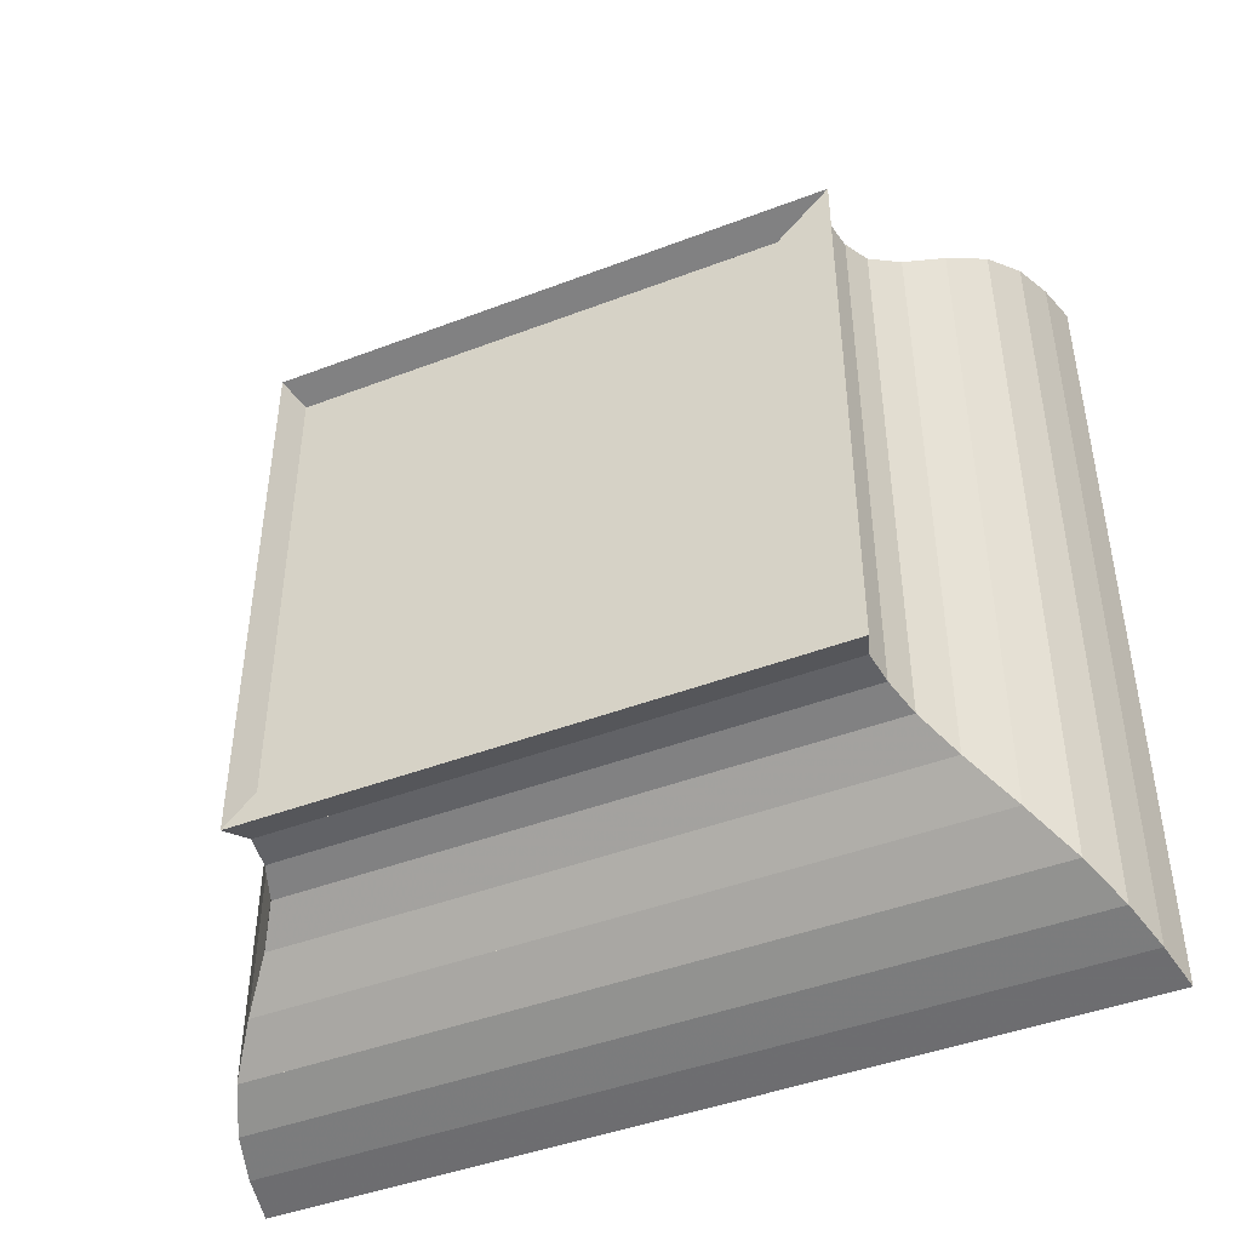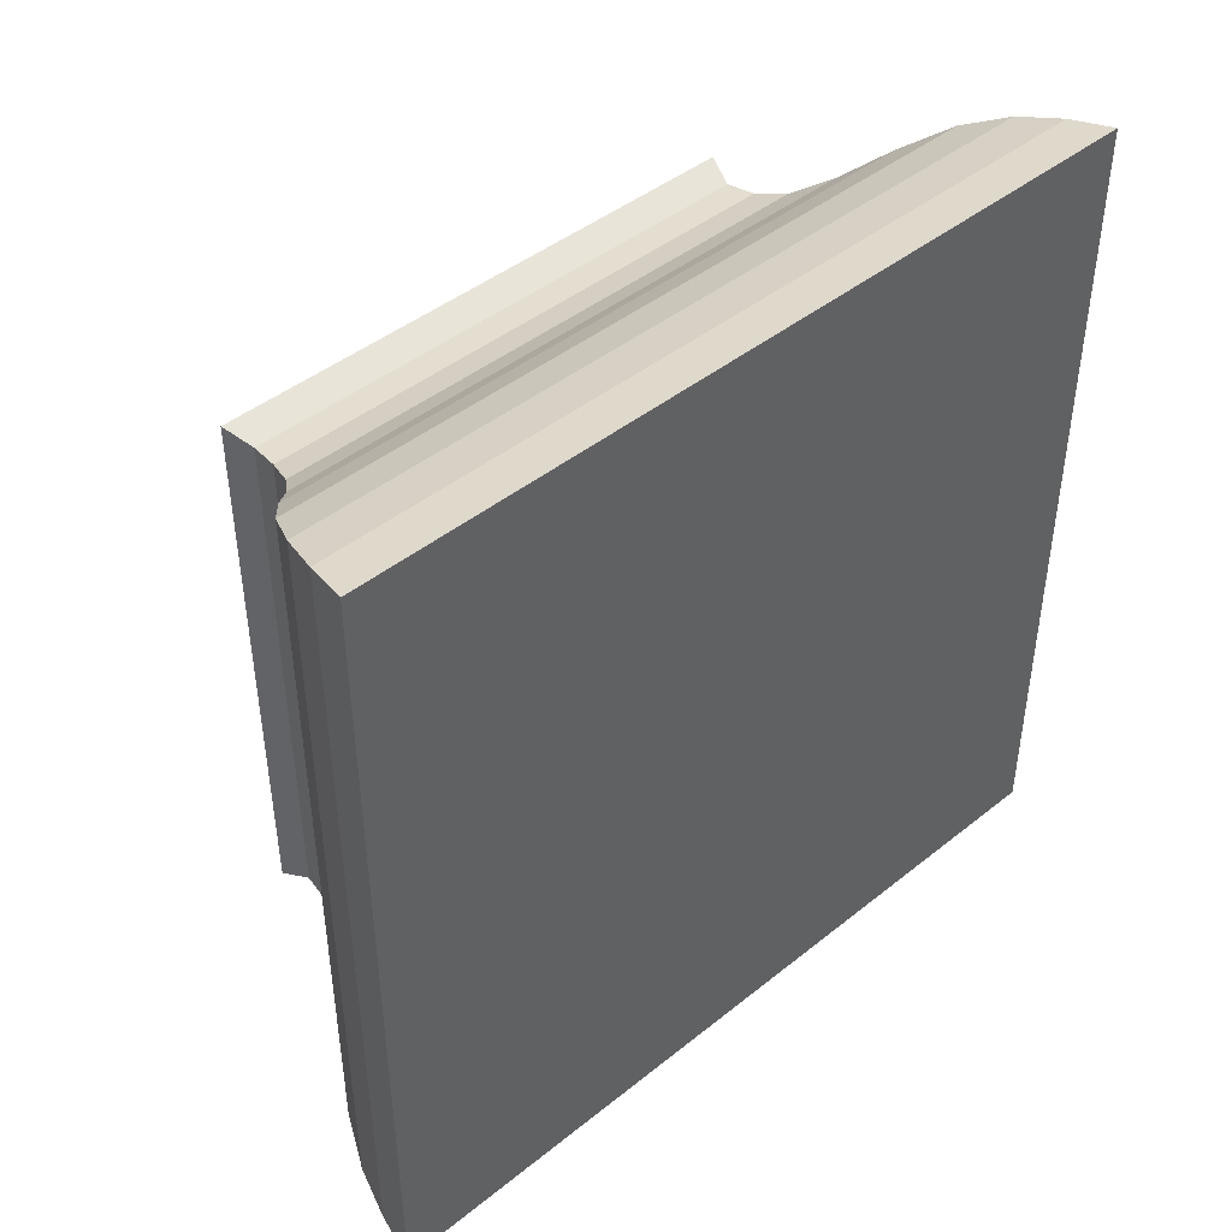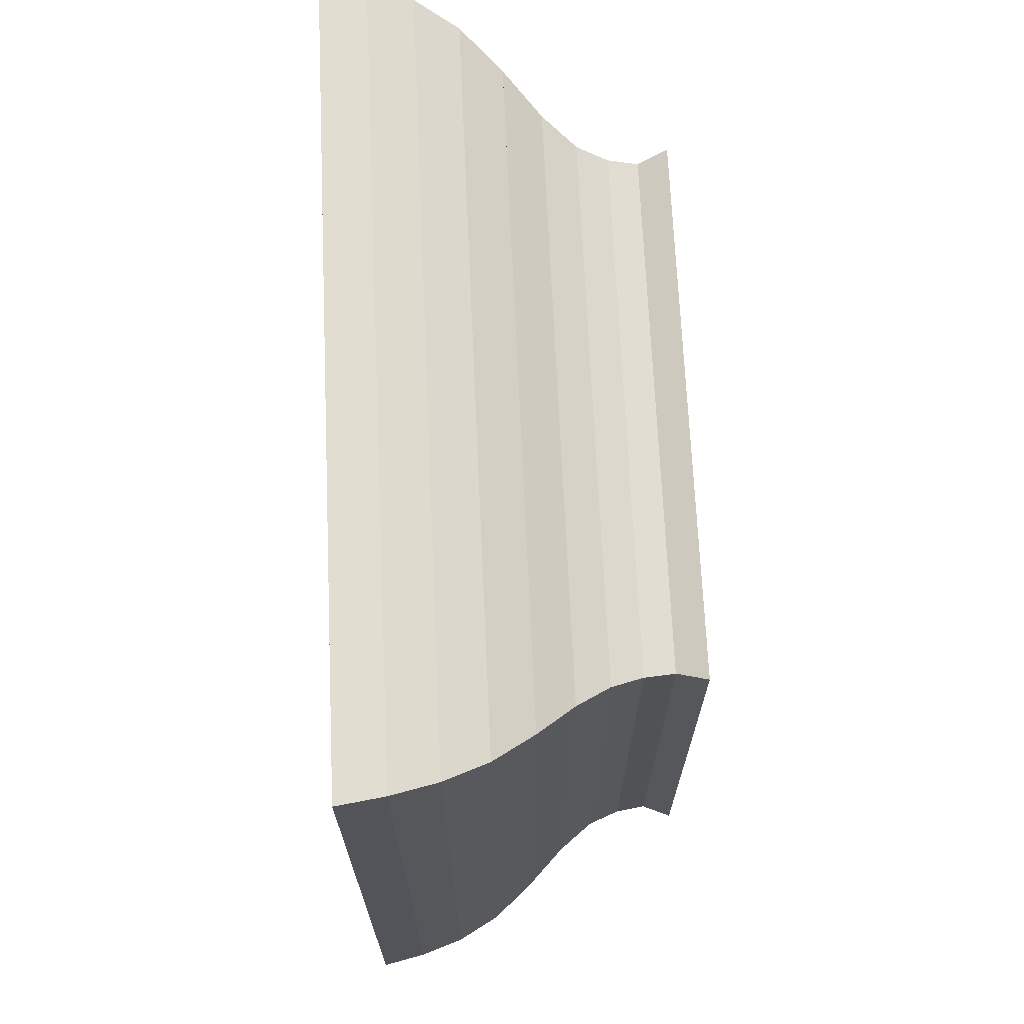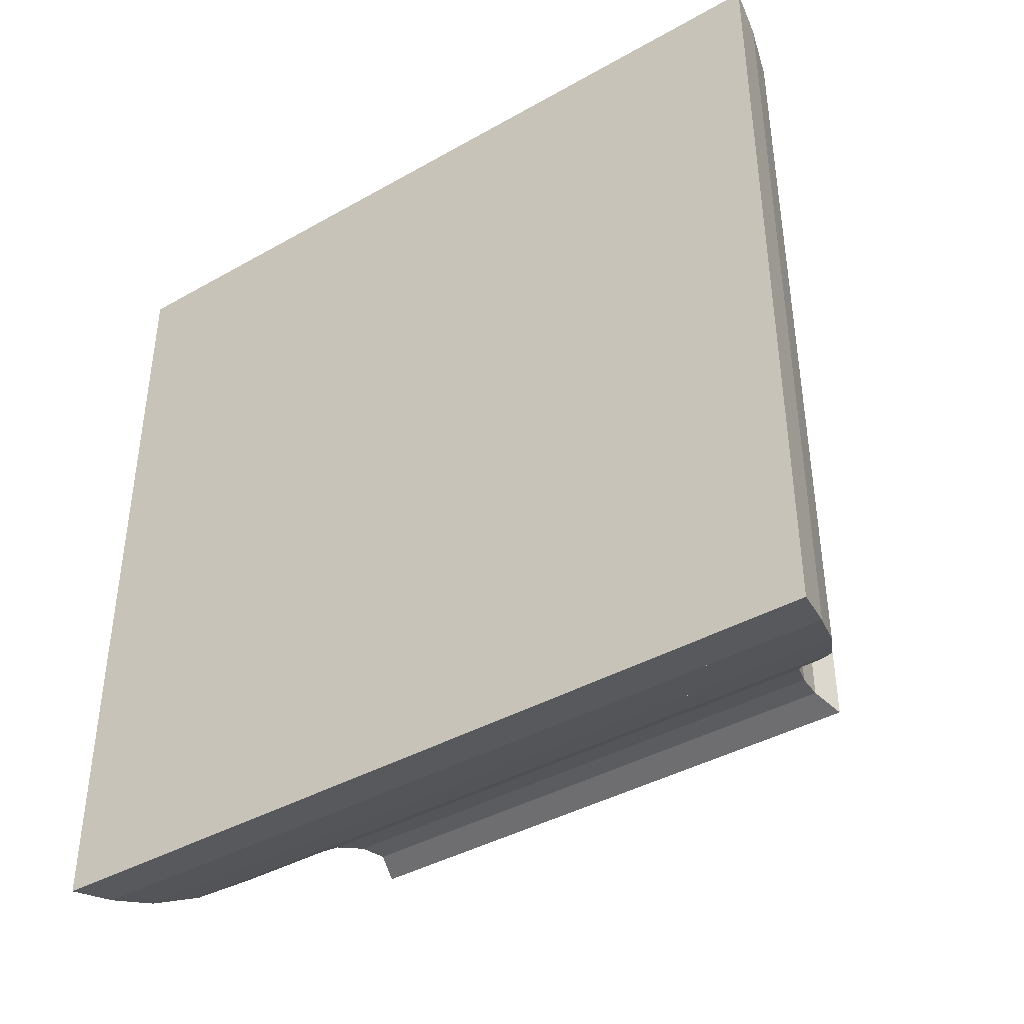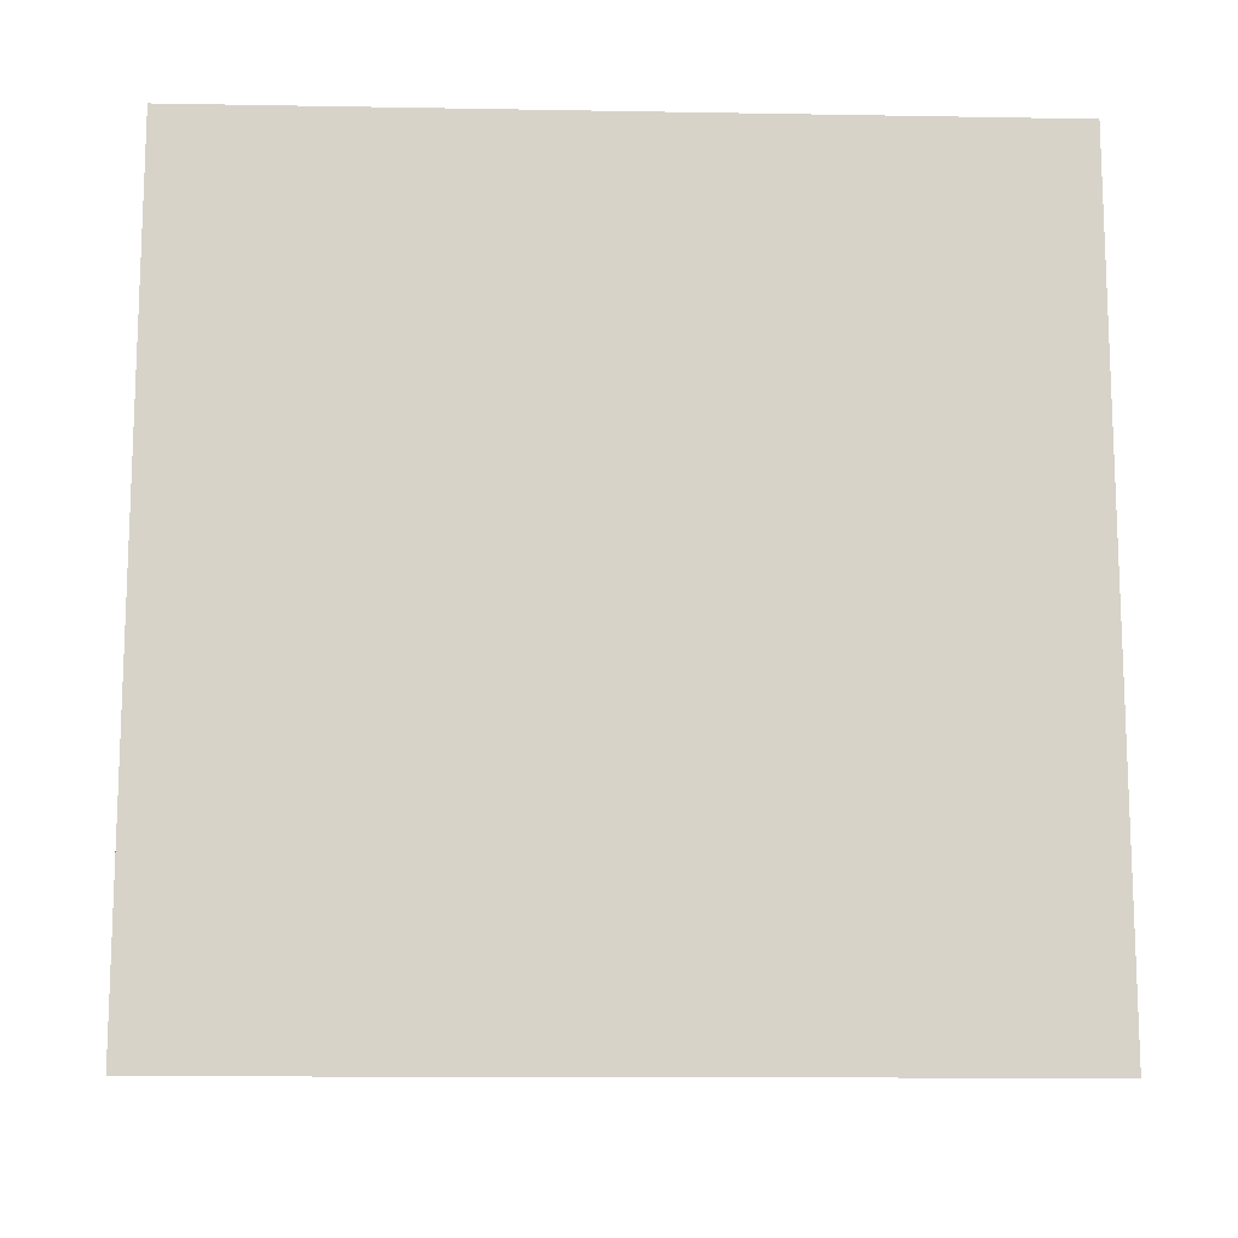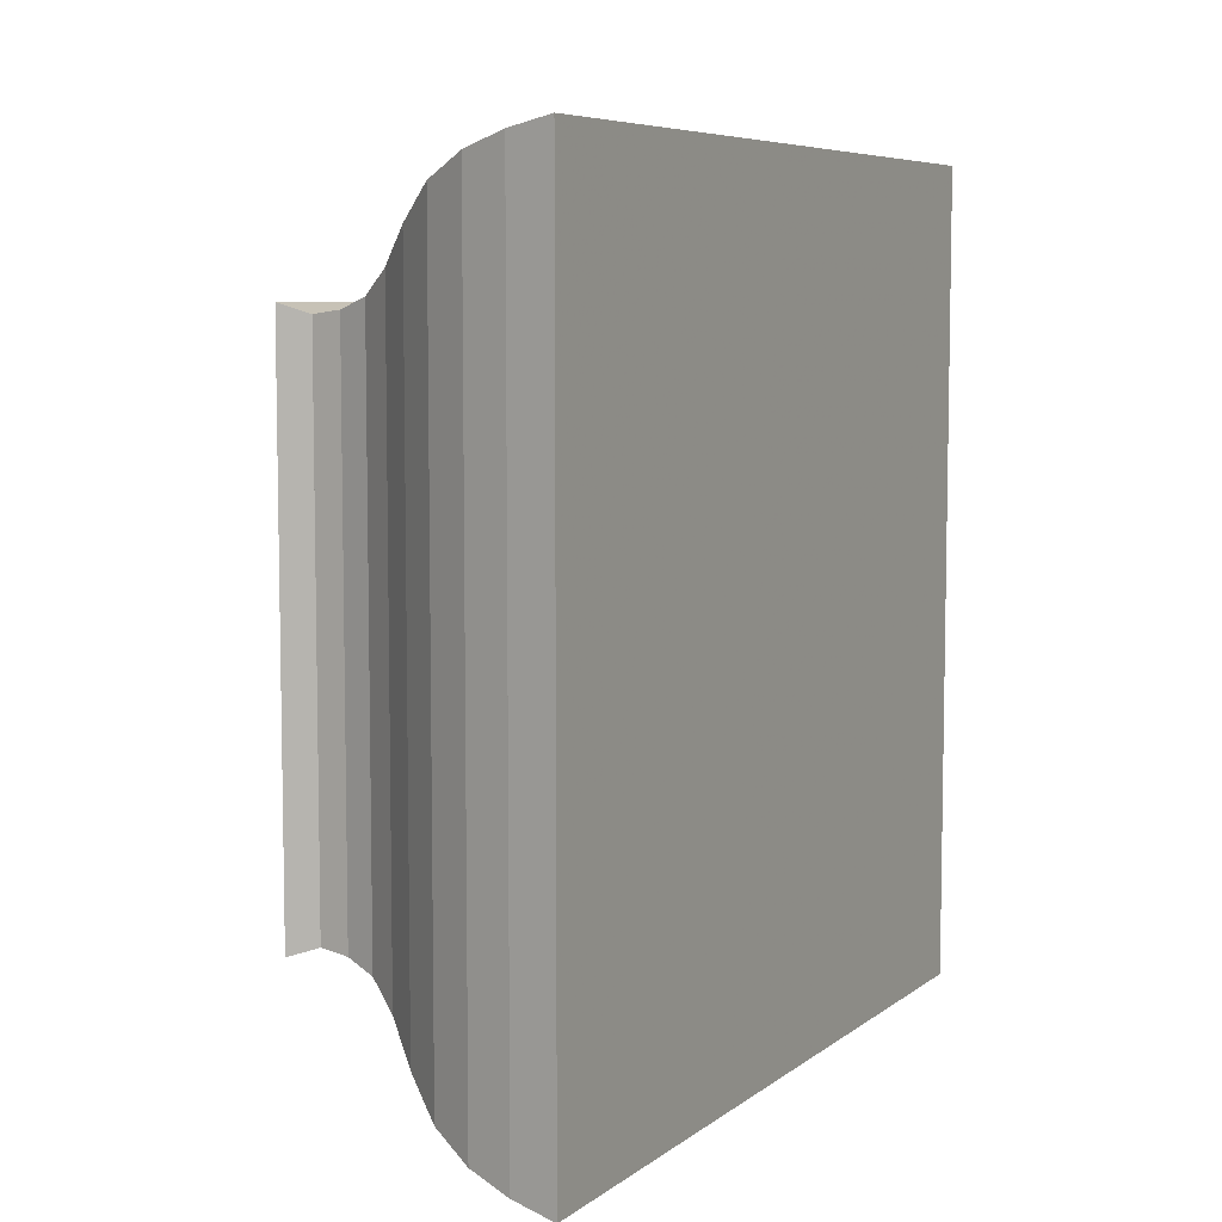
<metadata>
{"format":"obj","ext":"obj","renderer":"f3d","projection":"perspective","resolution":1024,"background":"white","views":[{"elev":-44.5,"azim":-66.0,"up":"+Z"},{"elev":44.3,"azim":47.0,"up":"+Z"},{"elev":69.2,"azim":177.4,"up":"+Y"},{"elev":-40.6,"azim":124.7,"up":"+Z"},{"elev":-12.8,"azim":87.7,"up":"+Y"},{"elev":6.8,"azim":27.5,"up":"+Y"}]}
</metadata>
<code>
v 0 -1 -1
v 0 -1 1
v 0 1 1
v 0 1 -1
v 0.1071 -0.964 -0.964
v 0.1071 -0.964 0.964
v 0.1071 0.964 0.964
v 0.1071 0.964 -0.964
v 0.2157 -0.9774 -0.9774
v 0.2157 -0.9774 0.9774
v 0.2157 0.9774 0.9774
v 0.2157 0.9774 -0.9774
v 0.3286 -1.016 -1.016
v 0.3286 -1.016 1.016
v 0.3286 1.016 1.016
v 0.3286 1.016 -1.016
v 0.4506 -1.098 -1.098
v 0.4506 -1.098 1.098
v 0.4506 1.098 1.098
v 0.4506 1.098 -1.098
v 0.5859 -1.217 -1.217
v 0.5859 -1.217 1.217
v 0.5859 1.217 1.217
v 0.5859 1.217 -1.217
v 0.7336 -1.329 -1.329
v 0.7336 -1.329 1.329
v 0.7336 1.329 1.329
v 0.7336 1.329 -1.329
v 0.8896 -1.404 -1.404
v 0.8896 -1.404 1.404
v 0.8896 1.404 1.404
v 0.8896 1.404 -1.404
v 1.051 -1.452 -1.452
v 1.051 -1.452 1.452
v 1.051 1.452 1.452
v 1.051 1.452 -1.452
v 1.216 -1.484 -1.484
v 1.216 -1.484 1.484
v 1.216 1.484 1.484
v 1.216 1.484 -1.484
f 1 2 4 5
f 5 6 7 8
f 5 6 2 1
f 6 7 3 2
f 7 8 4 3
f 8 5 1 4
f 9 10 11 12
f 9 10 6 5
f 10 11 7 6
f 11 12 8 7
f 12 9 5 8
f 13 14 15 16
f 13 14 10 9
f 14 15 11 10
f 15 16 12 11
f 16 13 9 12
f 17 18 19 20
f 17 18 14 13
f 18 19 15 14
f 19 20 16 15
f 20 17 13 16
f 21 22 23 24
f 21 22 18 17
f 22 23 19 18
f 23 24 20 19
f 24 21 17 20
f 25 26 27 28
f 25 26 22 21
f 26 27 23 22
f 27 28 24 23
f 28 25 21 24
f 29 30 31 32
f 29 30 26 25
f 30 31 27 26
f 31 32 28 27
f 32 29 25 28
f 33 34 35 36
f 33 34 30 29
f 34 35 31 30
f 35 36 32 31
f 36 33 29 32
f 37 38 39 40
f 37 38 34 33
f 38 39 35 34
f 39 40 36 35
f 40 37 33 36

</code>
